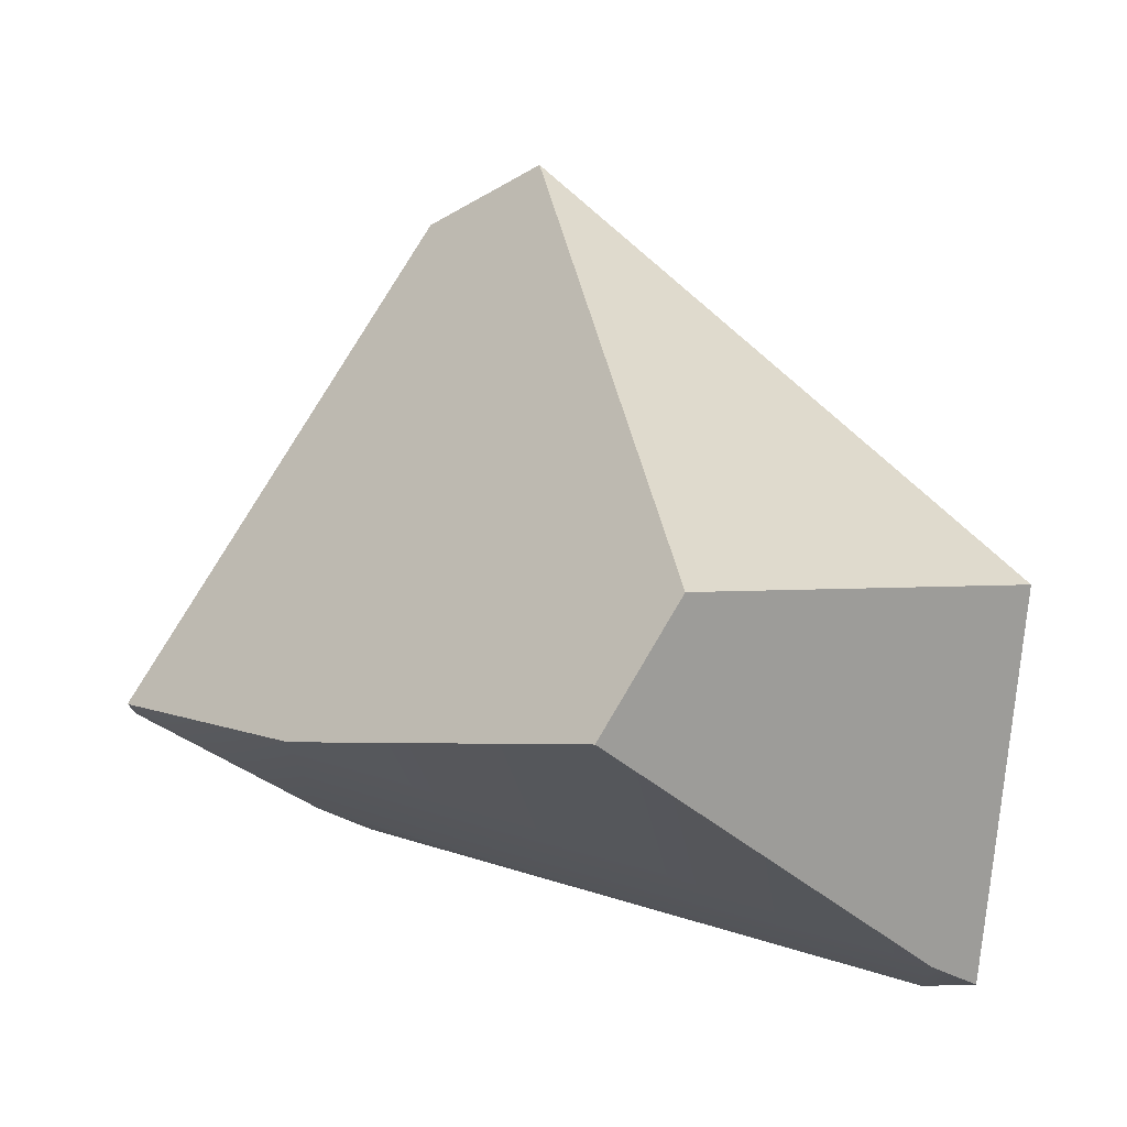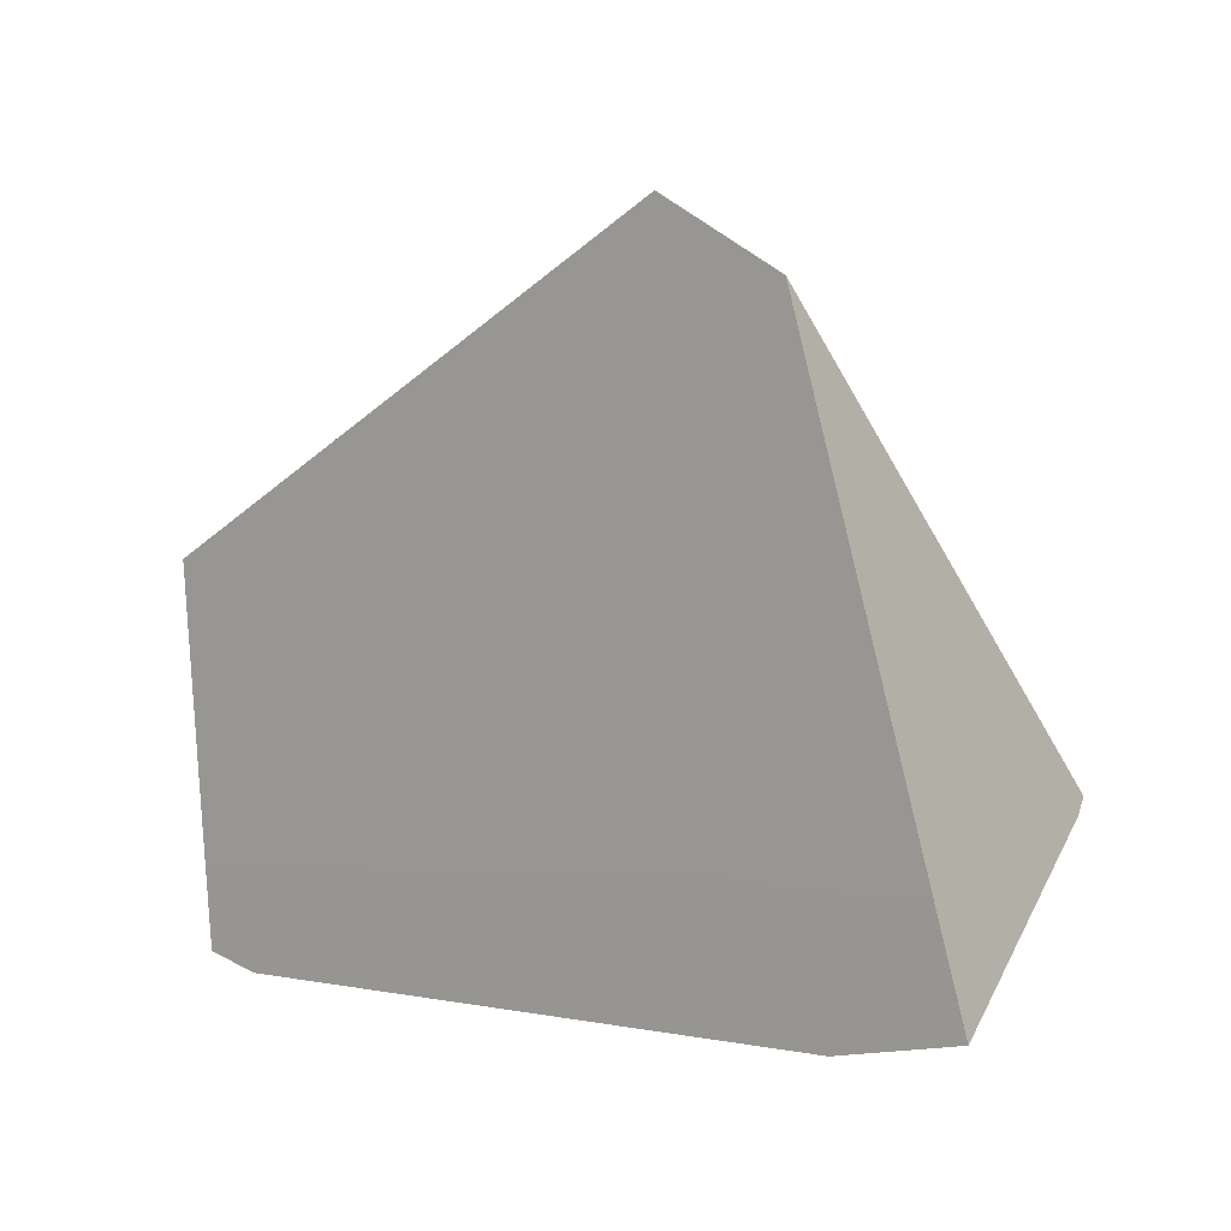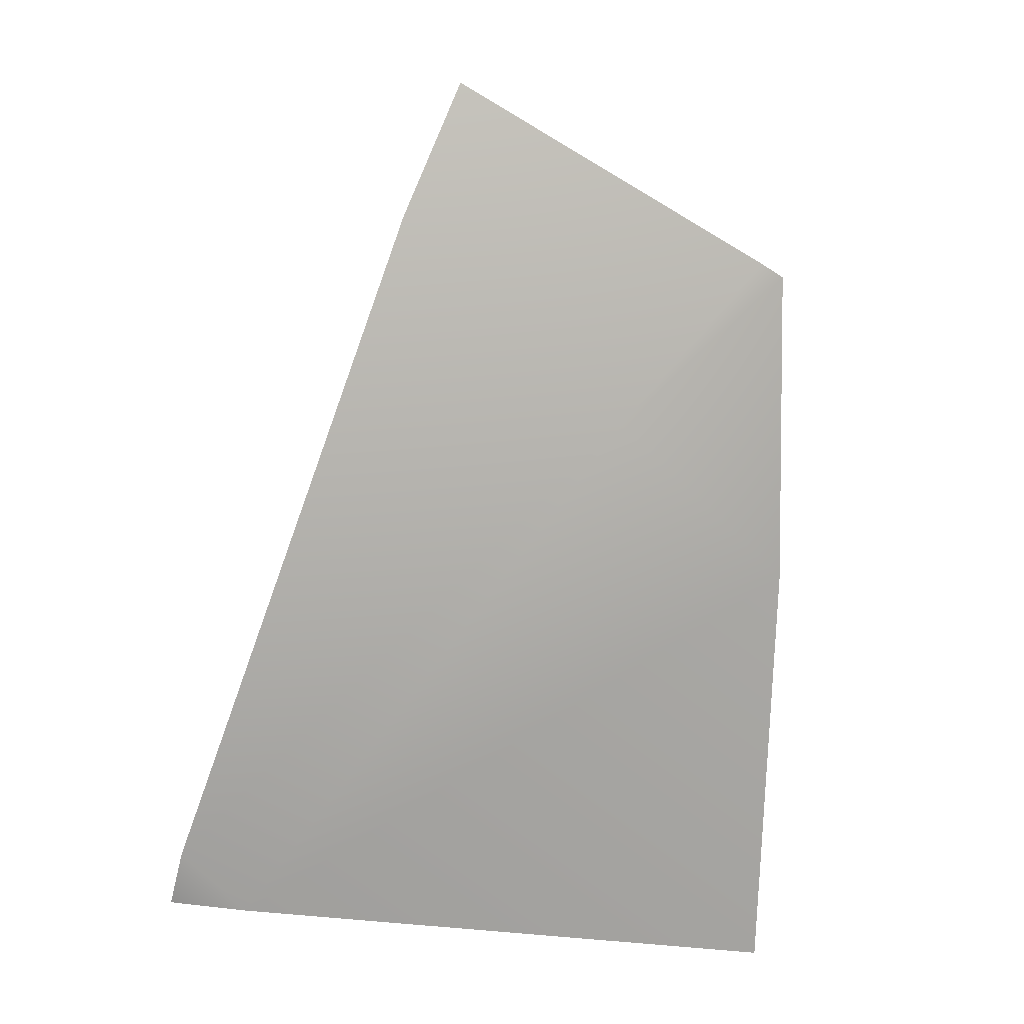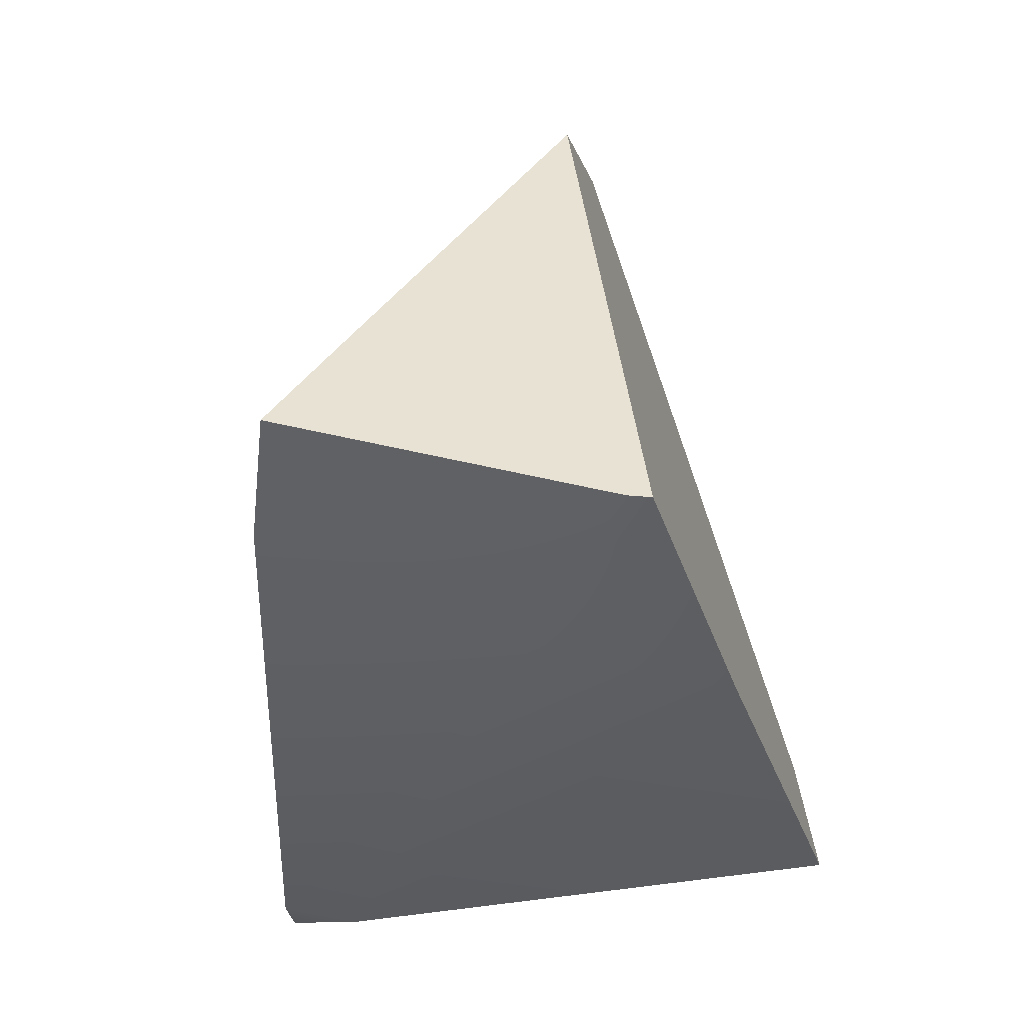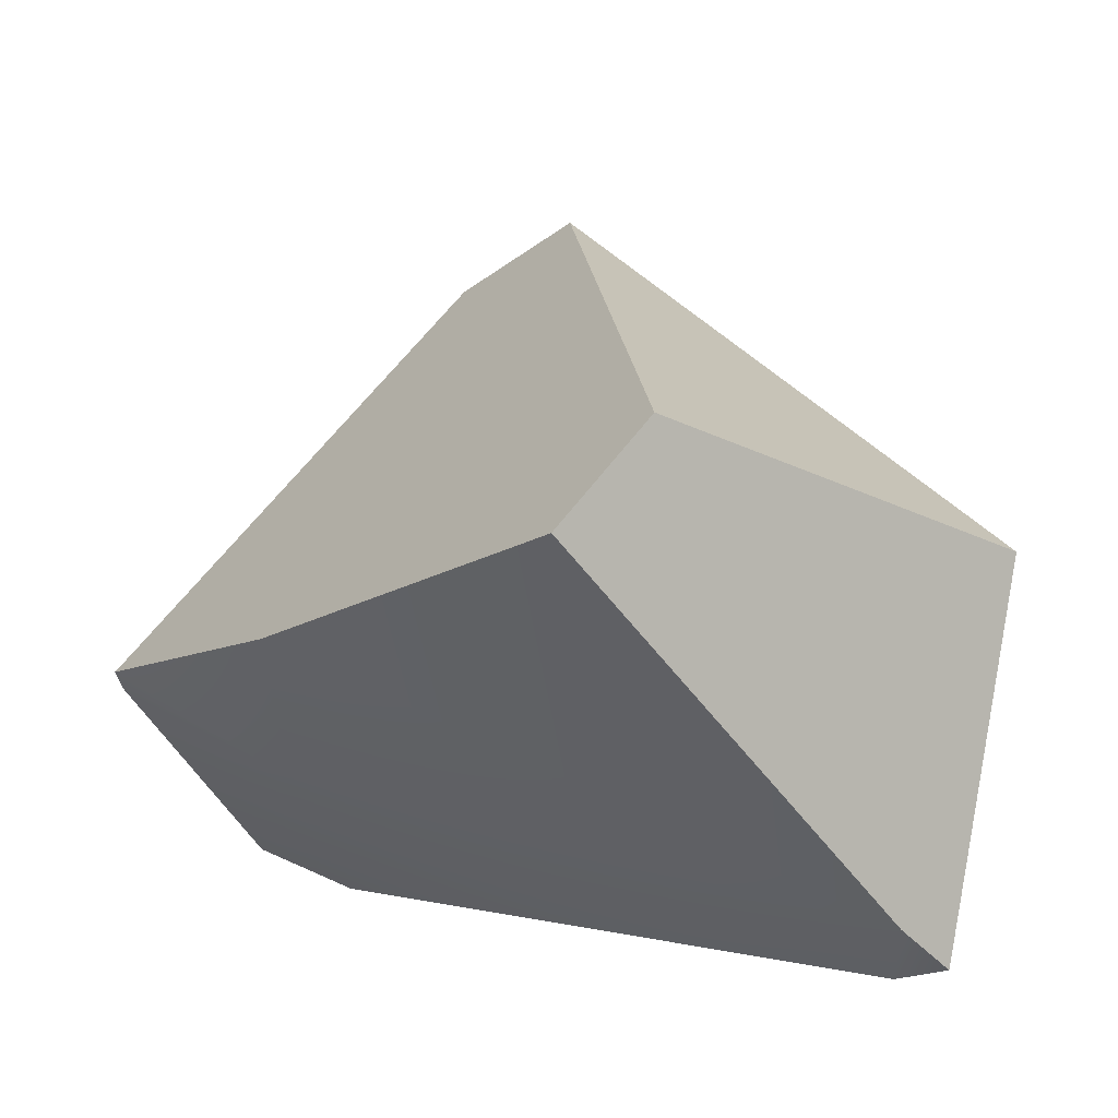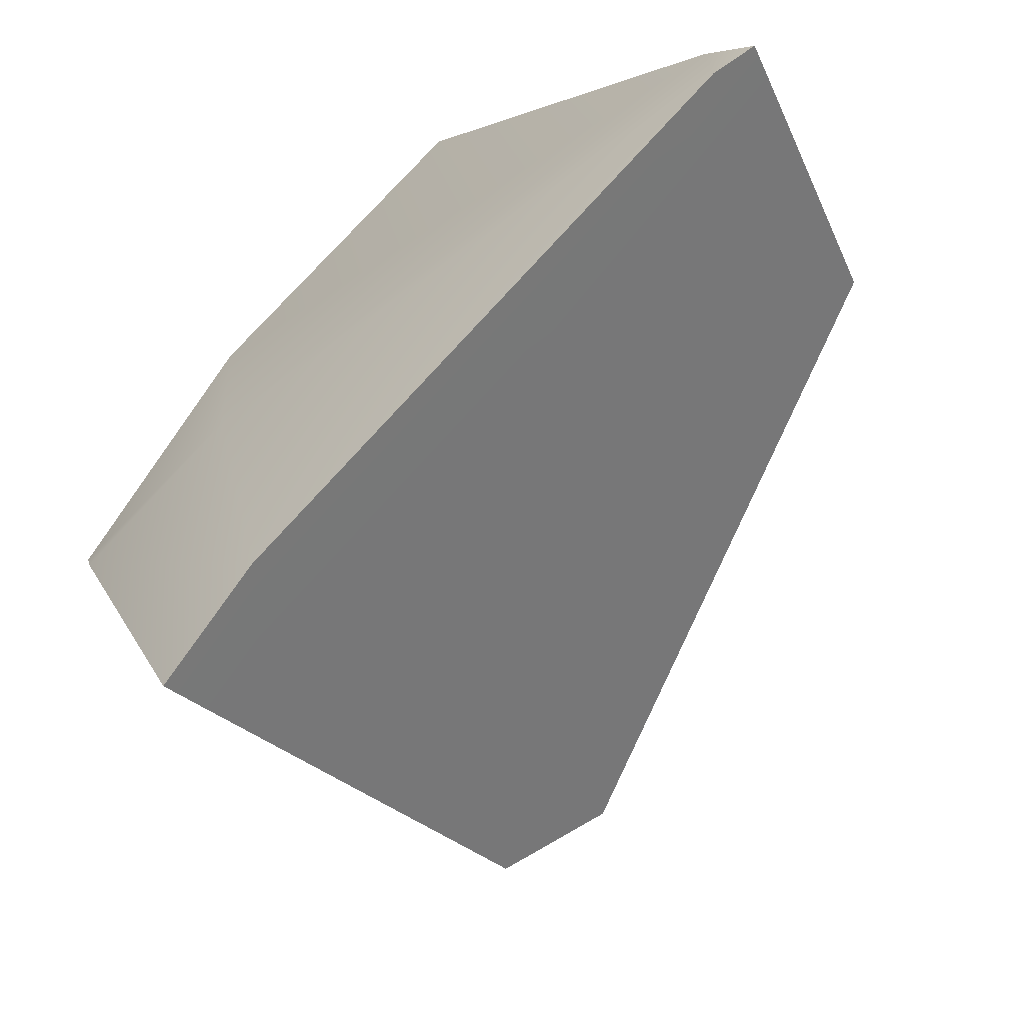
<metadata>
{"format":"obj","ext":"obj","renderer":"f3d","projection":"perspective","resolution":1024,"background":"white","views":[{"elev":65.0,"azim":0.3,"up":"+Z"},{"elev":42.1,"azim":-175.8,"up":"+Y"},{"elev":-57.0,"azim":-138.0,"up":"+Y"},{"elev":-17.4,"azim":-118.1,"up":"+Y"},{"elev":47.1,"azim":5.4,"up":"+Z"},{"elev":-73.6,"azim":18.8,"up":"+Z"}]}
</metadata>
<code>
g Sphere_cell.023_cell.001
v 0.1217 -0.09341 -0.01898
v 0.1068 -0.09369 -0.001195
v 0.008201 -0.07739 0.1316
v 0.1252 -0.06572 0.0007383
v 0.03093 -0.03847 0.1378
v 0.1338 0.004067 0.05058
v -0.008396 0.1566 0.03268
v 0.03093 -0.03847 0.1378
v 0.008201 -0.07739 0.1316
v -0.07771 -0.04221 0.04255
v -0.02096 0.1554 0.02198
v -0.04382 0.153 0.002493
v -0.1342 -0.00494 -0.02111
v -0.008396 0.1566 0.03268
v 0.1087 0.031 0.04745
v 0.03093 -0.03847 0.1378
v 0.1338 0.004067 0.05058
v 0.1252 -0.06572 0.0007383
v 0.1338 0.004067 0.05058
v 0.1087 0.031 0.04745
v -0.08535 0.04736 -0.09545
v -0.008396 0.1566 0.03268
v 0.1217 -0.09341 -0.01898
v -0.02096 0.1554 0.02198
v -0.04382 0.153 0.002493
v 0.107 -0.09092 -0.029
v -0.06498 -0.01145 -0.1155
v -0.09949 0.01147 -0.1286
v -0.1342 -0.00494 -0.02111
v -0.1324 -0.005011 -0.029
v -0.09949 0.01147 -0.1286
v -0.04382 0.153 0.002493
v -0.08535 0.04736 -0.09545
v 0.1068 -0.09369 -0.001195
v 0.1217 -0.09341 -0.01898
v 0.107 -0.09092 -0.029
v -0.07502 -0.03569 -0.029
v -0.06498 -0.01145 -0.1155
v -0.07771 -0.04221 0.04255
v 0.008201 -0.07739 0.1316
v -0.1342 -0.00494 -0.02111
v -0.1324 -0.005011 -0.029
v -0.09949 0.01147 -0.1286
g Sphere_cell.023_cell.001_0
f 3 2 1
f 1 4 3
f 4 5 3
f 4 6 5
f 9 8 7
f 7 10 9
f 7 11 10
f 11 12 10
f 12 13 10
f 16 15 14
f 16 17 15
f 20 19 18
f 18 21 20
f 21 22 20
f 21 18 23
f 21 24 22
f 21 25 24
f 23 26 21
f 26 27 21
f 27 28 21
f 31 30 29
f 29 32 31
f 32 33 31
f 36 35 34
f 37 36 34
f 37 38 36
f 34 39 37
f 34 40 39
f 39 41 37
f 41 42 37
f 37 42 38
f 42 43 38

</code>
